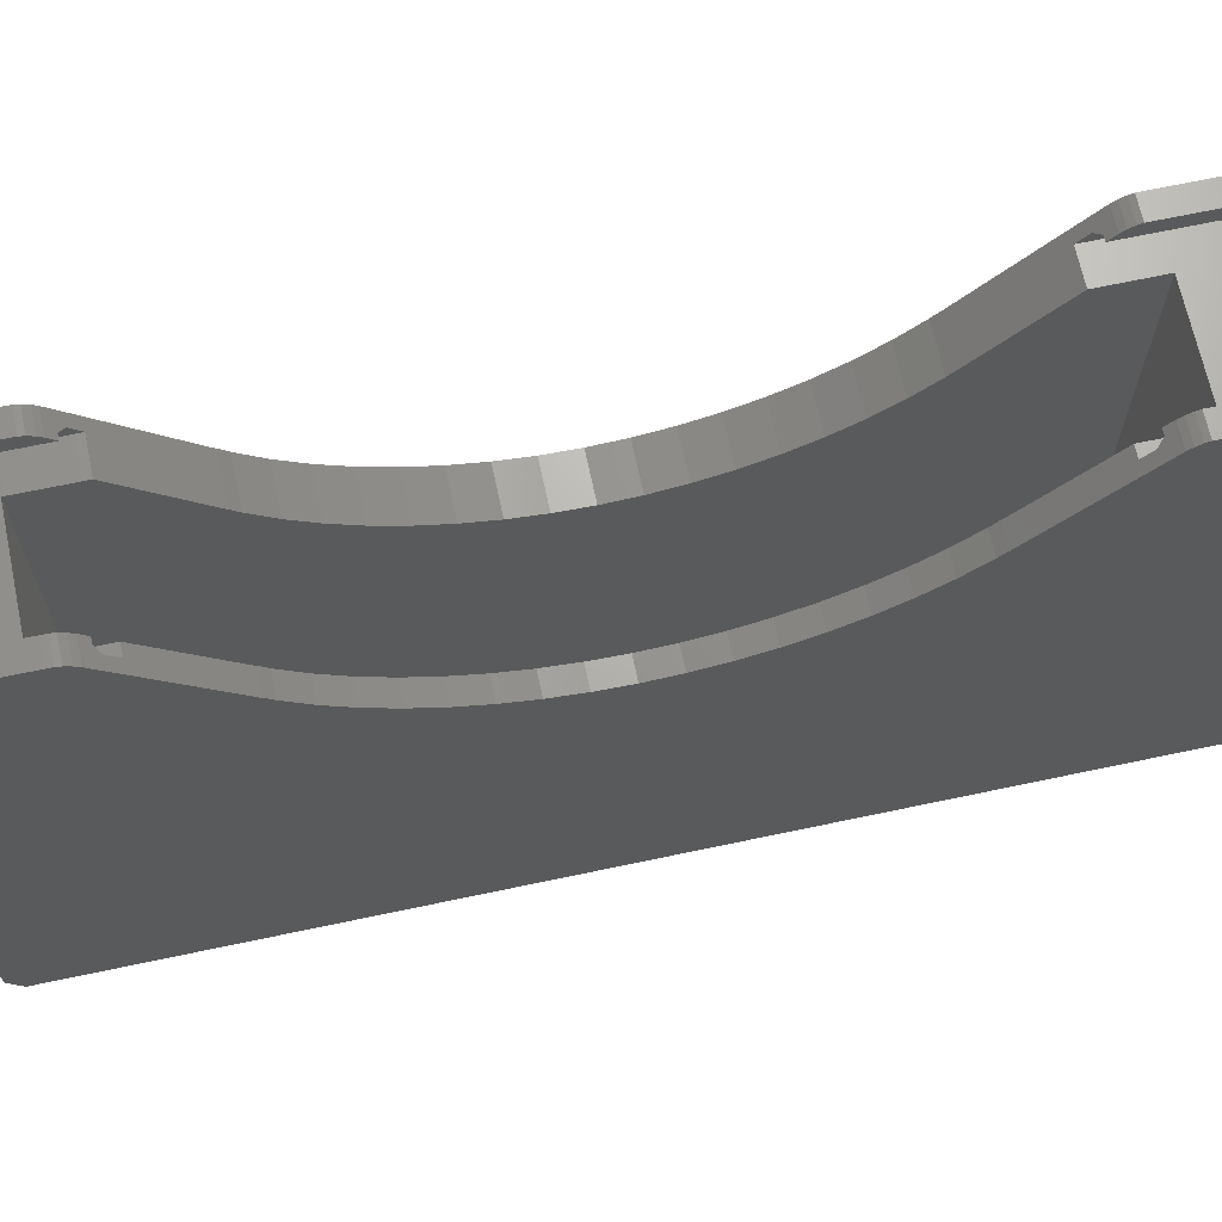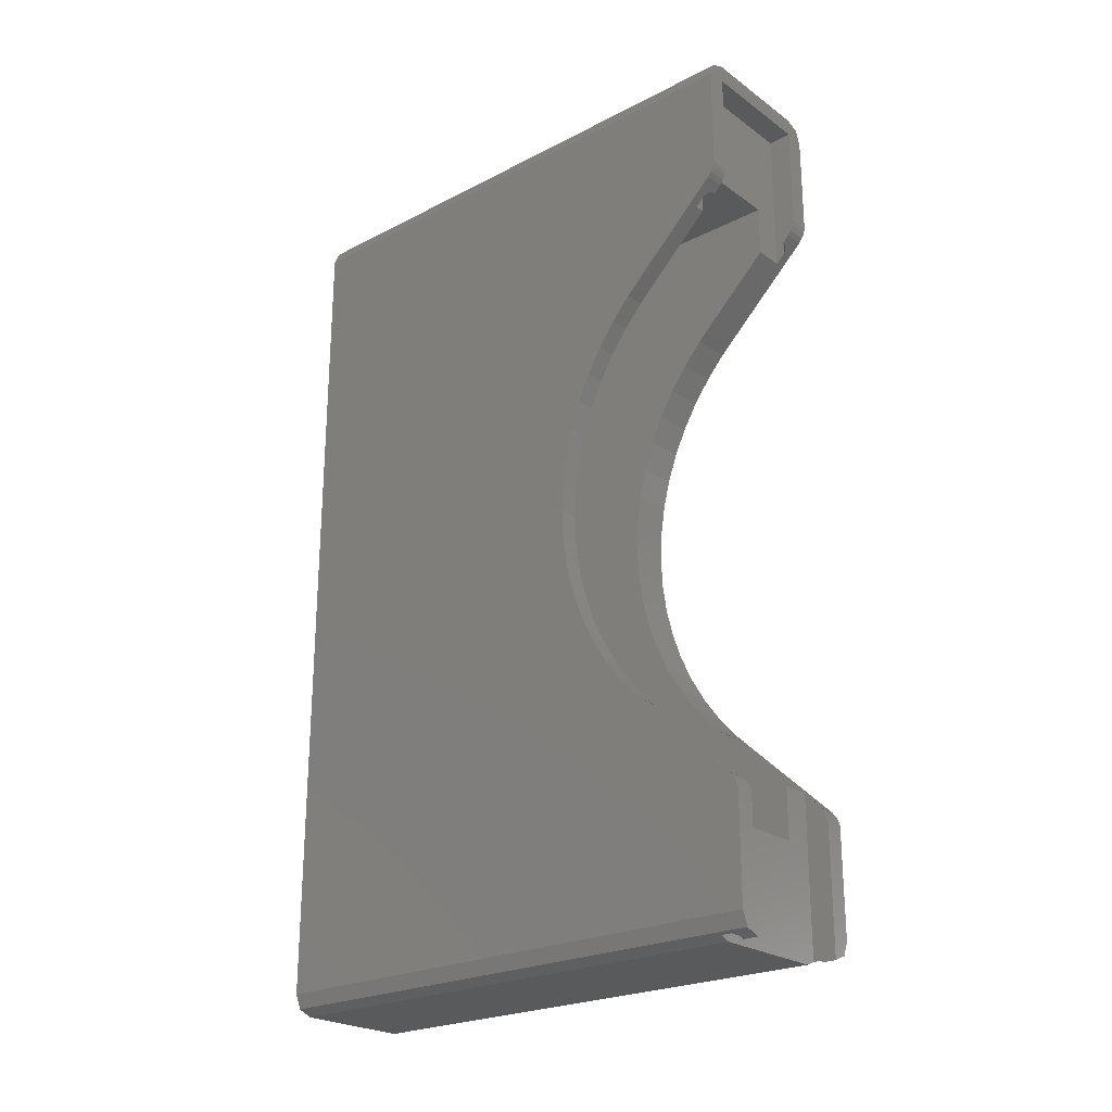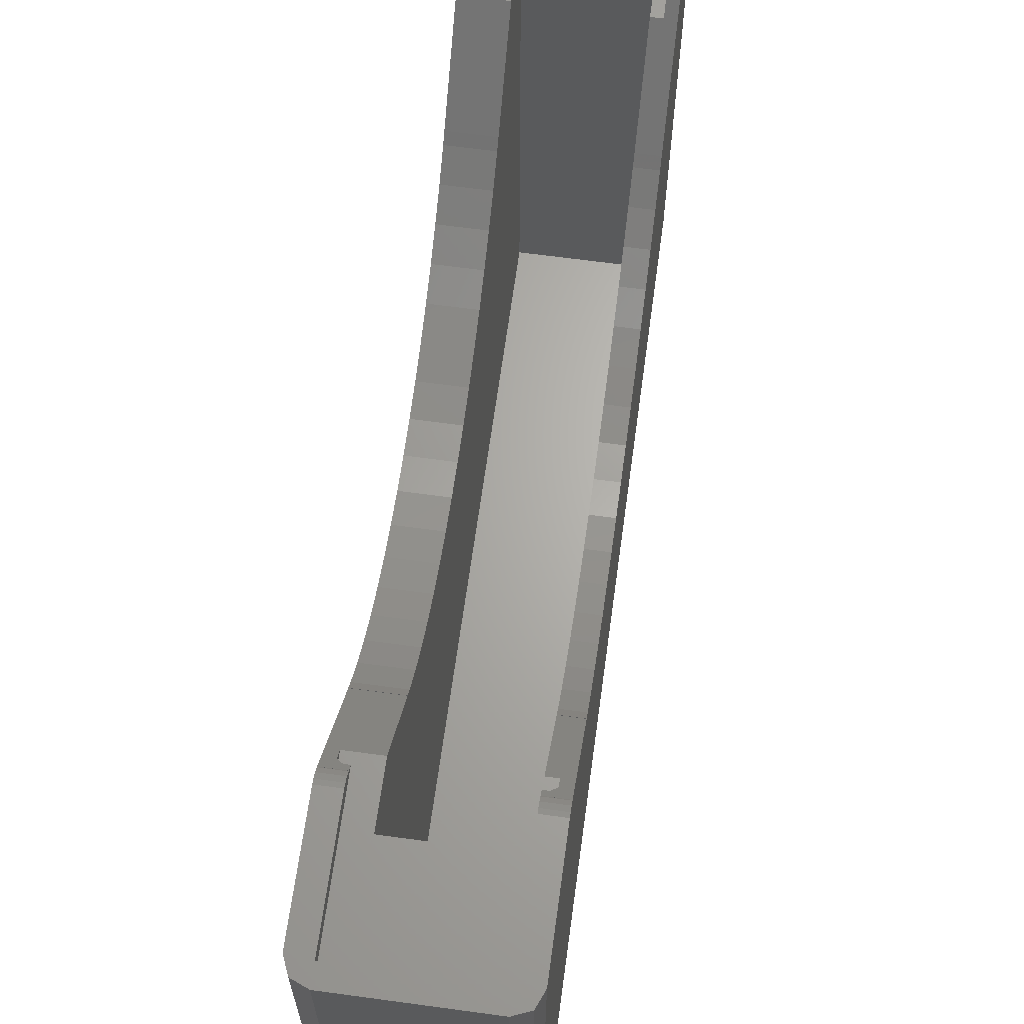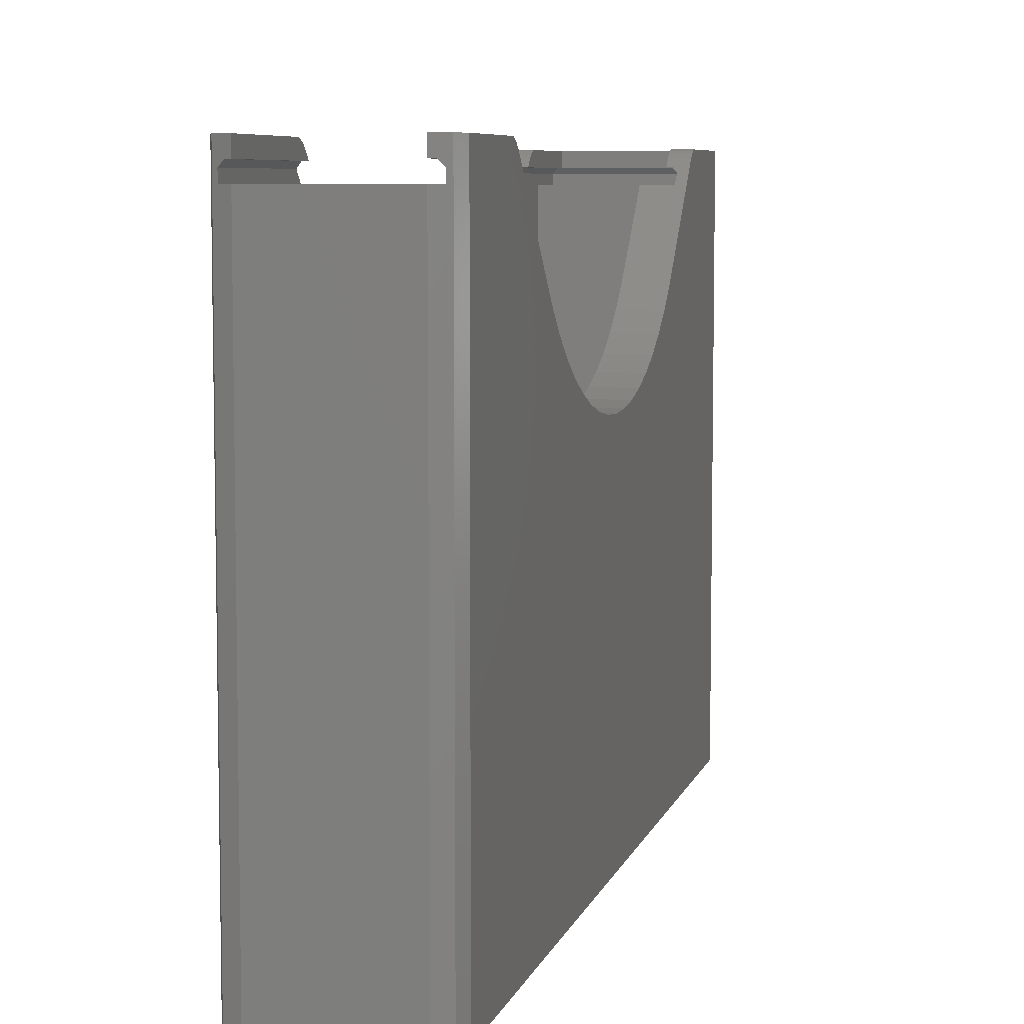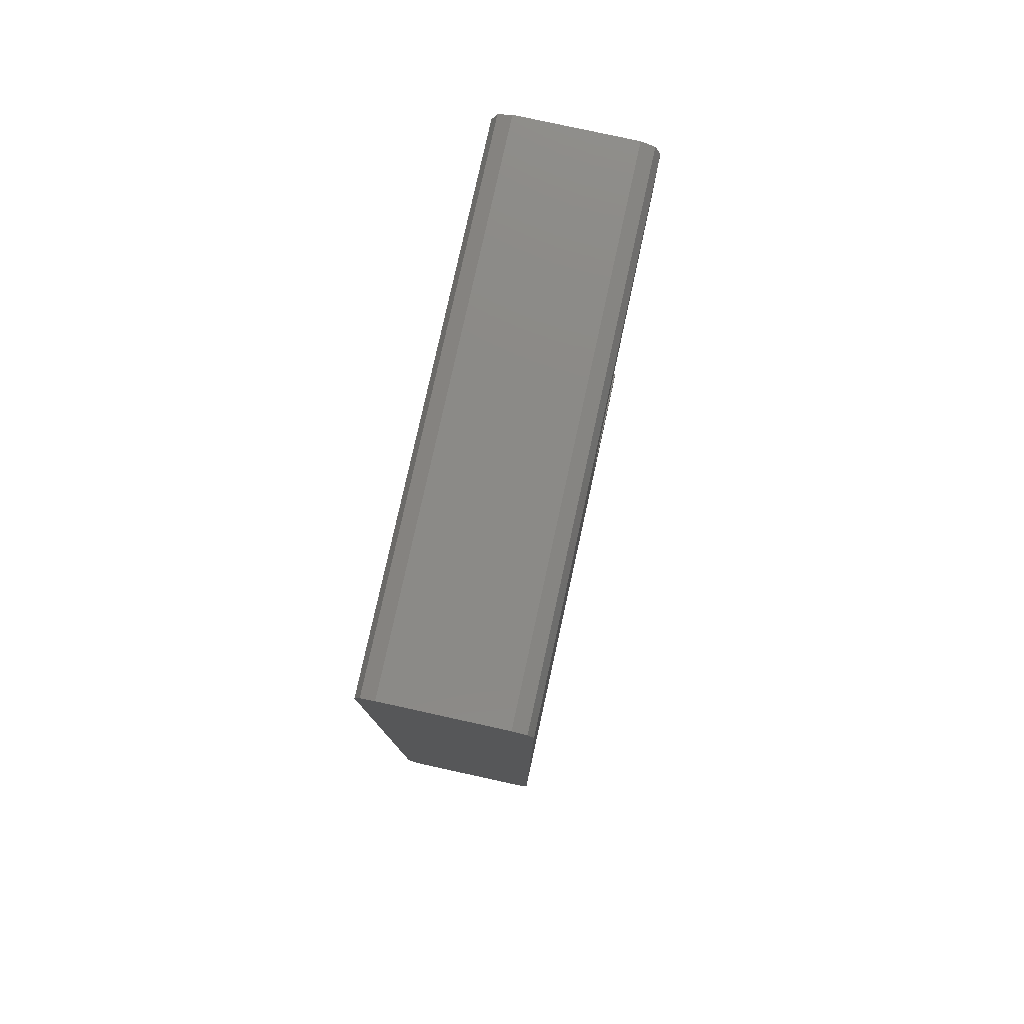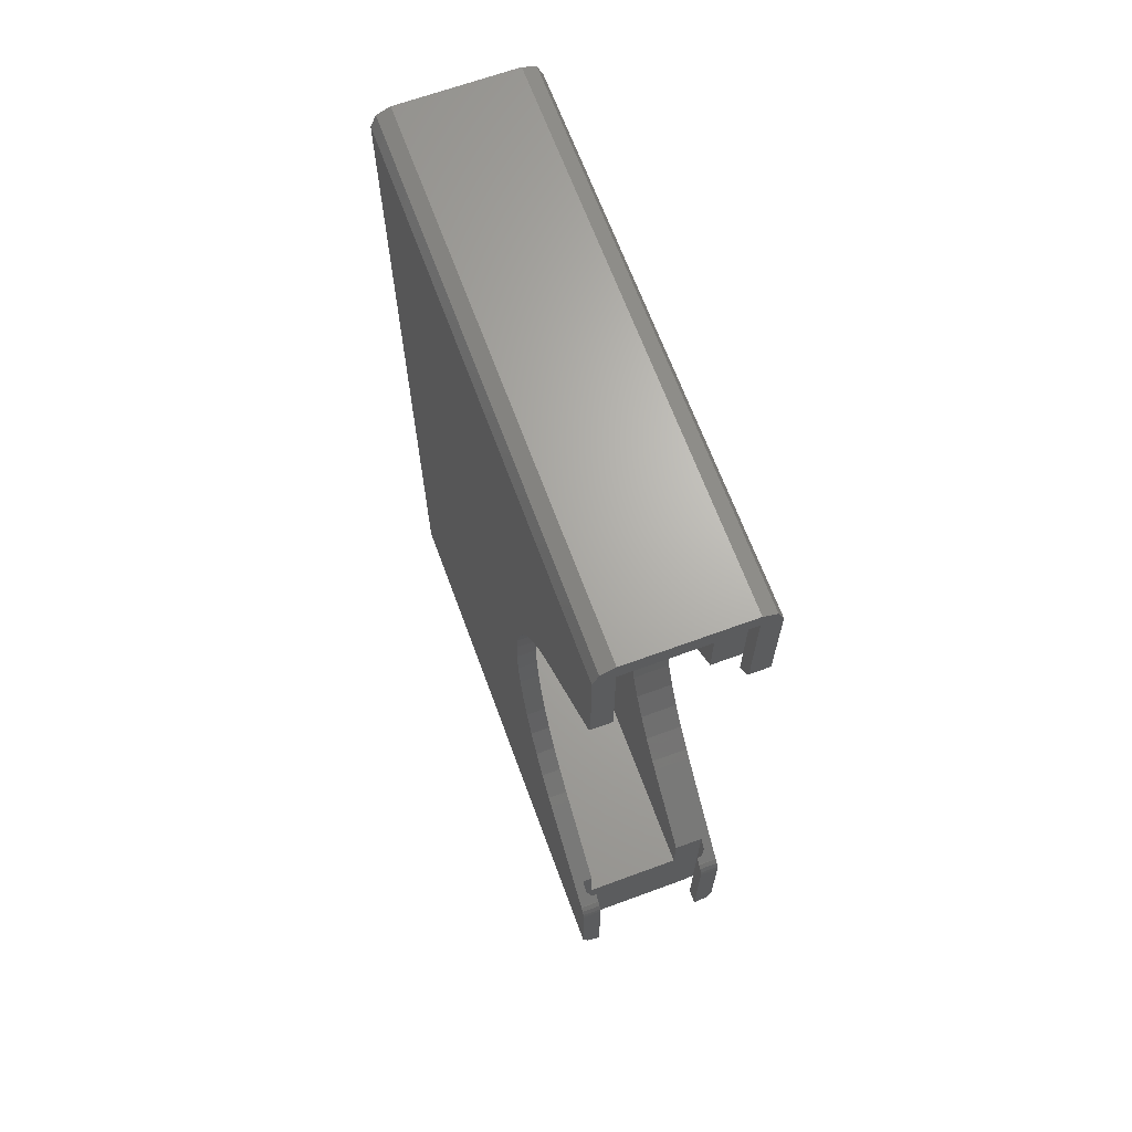
<metadata>
{"format":"stl","ext":"stl","renderer":"f3d","projection":"perspective","resolution":1024,"background":"white","views":[{"elev":67.7,"azim":-102.0,"up":"+Z"},{"elev":-23.8,"azim":-49.5,"up":"+Y"},{"elev":65.6,"azim":-172.2,"up":"+Z"},{"elev":6.8,"azim":13.8,"up":"+Z"},{"elev":78.7,"azim":-167.6,"up":"+Y"},{"elev":66.6,"azim":-20.2,"up":"+Y"}]}
</metadata>
<code>
# stl→obj: 204 verts, 404 faces
v 14 14.19 54.13
v 14 13.67 54.59
v 14 14.12 54.22
v 14 12.72 55
v 14 14.8 53.5
v 14 13.15 54.87
v 14 0 53.5
v 14 0 55
v 14 14.19 54.15
v 14 88.2 53.5
v 14 77.28 55
v 14 88.2 55
v 14 75.2 53.5
v 14 75.81 54.13
v 14 76.33 54.59
v 14 76.85 54.87
v 14 75.88 54.22
v 14 75.81 54.15
v 15 89 52
v 12 79 52
v 15 73.8 52
v 1 89 52
v 2 79 52
v 1 73.8 52
v 2 73.8 52
v 12 73.8 52
v 1 16.2 52
v 2 11 52
v 2 16.2 52
v 1 0.4142 52
v 2 0 52
v 12 11 52
v 15 0.4142 52
v 15 16.2 52
v 12 16.2 52
v 14 0 52
v 2 14.19 54.13
v 2 14.8 53.5
v 2 14.19 54.15
v 2 13.67 54.59
v 2 14.12 54.22
v 2 12.72 55
v 2 13.15 54.87
v 2 0 53.5
v 2 0 55
v 2 75.81 54.15
v 2 75.2 53.5
v 2 75.81 54.13
v 2 77.28 55
v 2 88.2 53.5
v 2 88.2 55
v 2 76.33 54.59
v 2 76.85 54.87
v 2 75.88 54.22
v 1 74.74 53
v 1.5 88.5 53.5
v 1.5 75.2 53.5
v 1 89 53
v 1.5 14.8 53.5
v 1 0.4142 53
v 1 15.26 53
v 1.5 0.2071 53.5
v 15 74.74 53
v 14.5 88.5 53.5
v 15 89 53
v 14.5 75.2 53.5
v 15 0.4142 53
v 14.5 14.8 53.5
v 15 15.26 53
v 14.5 0.2071 53.5
v 16 76.85 54.87
v 16 77.28 55
v 0 77.28 55
v 0 76.85 54.87
v 16 76.33 54.59
v 0 76.33 54.59
v 16 75.88 54.22
v 0 75.88 54.22
v 16 75.81 54.13
v 0 75.81 54.13
v 16 75.81 54.15
v 0 75.81 54.15
v 12 66.94 44.64
v 16 66.94 44.64
v 0 66.94 44.64
v 2 66.94 44.64
v 0 66.94 44.69
v 2 66.94 44.69
v 12 66.94 44.69
v 16 66.94 44.69
v 16 66.21 43.89
v 16 88 55
v 16 88 0
v 16 64.03 41.91
v 16 61.67 40.16
v 16 59.14 38.64
v 16 56.48 37.38
v 16 53.71 36.39
v 16 50.85 35.68
v 16 47.94 35.24
v 16 45 35.1
v 16 2 0
v 16 42.06 35.24
v 16 39.15 35.68
v 16 36.29 36.39
v 16 33.52 37.38
v 16 30.86 38.64
v 16 28.33 40.16
v 16 23.06 44.64
v 16 23.79 43.89
v 16 23.06 44.69
v 16 14.19 54.13
v 16 14.19 54.15
v 16 13.67 54.59
v 16 14.12 54.22
v 16 12.72 55
v 16 13.15 54.87
v 16 2 55
v 16 25.97 41.91
v 0 13.15 54.87
v 0 12.72 55
v 0 13.67 54.59
v 0 14.12 54.22
v 0 14.19 54.13
v 0 14.19 54.15
v 12 23.06 44.64
v 2 23.06 44.64
v 0 23.06 44.64
v 2 23.06 44.69
v 0 23.06 44.69
v 12 23.06 44.69
v 0 36.29 36.39
v 2 33.52 37.38
v 2 36.29 36.39
v 0 33.52 37.38
v 12 36.29 36.39
v 12 33.52 37.38
v 12 28.33 40.16
v 12 25.97 41.91
v 0 28.33 40.16
v 2 25.97 41.91
v 2 28.33 40.16
v 0 25.97 41.91
v 12 23.79 43.89
v 2 23.79 43.89
v 0 23.79 43.89
v 12 50.85 35.68
v 12 47.94 35.24
v 0 50.85 35.68
v 2 47.94 35.24
v 2 50.85 35.68
v 0 47.94 35.24
v 12 66.21 43.89
v 12 64.03 41.91
v 0 66.21 43.89
v 2 64.03 41.91
v 2 66.21 43.89
v 0 64.03 41.91
v 12 45 35.1
v 12 42.06 35.24
v 0 45 35.1
v 2 42.06 35.24
v 2 45 35.1
v 0 42.06 35.24
v 12 30.86 38.64
v 2 30.86 38.64
v 0 30.86 38.64
v 12 61.67 40.16
v 2 61.67 40.16
v 0 61.67 40.16
v 12 59.14 38.64
v 12 56.48 37.38
v 0 59.14 38.64
v 2 56.48 37.38
v 2 59.14 38.64
v 0 56.48 37.38
v 0 39.15 35.68
v 2 39.15 35.68
v 12 39.15 35.68
v 12 53.71 36.39
v 2 53.71 36.39
v 0 53.71 36.39
v 12 79 7
v 12 11 7
v 2 79 7
v 2 11 7
v 2 90 55
v 14 90 55
v 0.5858 89.41 55
v 0 88 55
v 15.41 89.41 55
v 15.41 0.5858 55
v 0 2 55
v 0.5858 0.5858 55
v 15.41 89.41 0
v 14 90 0
v 0 88 0
v 0 2 0
v 0.5858 0.5858 0
v 2 0 0
v 14 0 0
v 15.41 0.5858 0
v 2 90 0
v 0.5858 89.41 0
f 1 2 3
f 4 1 5
f 1 4 2
f 2 4 6
f 7 4 5
f 4 7 8
f 5 1 9
f 10 11 12
f 13 11 10
f 14 11 13
f 11 15 16
f 15 14 17
f 14 13 18
f 15 11 14
f 19 20 21
f 22 20 19
f 20 22 23
f 24 23 22
f 23 24 25
f 21 20 26
f 27 28 29
f 28 27 30
f 28 30 31
f 32 33 34
f 32 34 35
f 33 32 36
f 31 32 28
f 32 31 36
f 37 38 39
f 40 37 41
f 42 37 40
f 42 40 43
f 37 42 38
f 44 42 45
f 42 44 38
f 46 47 48
f 49 50 51
f 52 49 53
f 49 52 48
f 48 52 54
f 49 48 47
f 49 47 50
f 50 12 51
f 12 50 10
f 55 56 57
f 56 55 58
f 59 60 61
f 60 59 62
f 63 64 65
f 64 63 66
f 67 68 69
f 68 67 70
f 55 22 58
f 22 55 24
f 30 61 60
f 61 30 27
f 58 64 56
f 64 58 65
f 47 57 50
f 10 66 13
f 66 10 64
f 50 64 10
f 50 56 64
f 56 50 57
f 62 38 44
f 38 62 59
f 5 70 7
f 70 5 68
f 22 65 58
f 65 22 19
f 19 63 65
f 63 19 21
f 33 69 34
f 69 33 67
f 11 71 72
f 71 11 16
f 73 53 49
f 53 73 74
f 16 75 71
f 75 16 15
f 74 52 53
f 52 74 76
f 15 77 75
f 77 15 17
f 76 54 52
f 54 76 78
f 14 77 17
f 77 14 79
f 80 54 78
f 54 80 48
f 79 18 81
f 18 79 14
f 48 82 46
f 82 48 80
f 26 83 21
f 66 18 13
f 18 66 81
f 63 81 66
f 21 81 63
f 84 21 83
f 21 84 81
f 82 57 46
f 82 55 57
f 82 24 55
f 85 24 82
f 86 24 85
f 24 86 25
f 46 57 47
f 86 87 88
f 87 86 85
f 84 89 90
f 89 84 83
f 90 91 84
f 81 84 79
f 79 92 72
f 75 72 71
f 72 75 79
f 79 75 77
f 92 79 84
f 92 84 93
f 91 93 84
f 94 93 91
f 95 93 94
f 96 93 95
f 97 93 96
f 98 93 97
f 99 93 98
f 100 93 99
f 101 93 100
f 102 101 103
f 102 103 104
f 102 104 105
f 102 105 106
f 102 106 107
f 102 107 108
f 109 110 111
f 112 109 113
f 114 112 115
f 116 112 114
f 116 114 117
f 112 116 118
f 112 118 109
f 102 109 118
f 109 102 110
f 110 102 119
f 119 102 108
f 101 102 93
f 6 116 117
f 116 6 4
f 120 42 43
f 42 120 121
f 2 117 114
f 117 2 6
f 122 43 40
f 43 122 120
f 3 114 115
f 114 3 2
f 123 40 41
f 40 123 122
f 112 3 115
f 3 112 1
f 37 123 41
f 123 37 124
f 1 113 9
f 113 1 112
f 124 39 125
f 39 124 37
f 113 68 9
f 113 69 68
f 113 34 69
f 109 34 113
f 126 34 109
f 34 126 35
f 9 68 5
f 29 127 27
f 59 39 38
f 39 59 125
f 61 125 59
f 27 125 61
f 128 27 127
f 27 128 125
f 128 129 130
f 129 128 127
f 126 111 131
f 111 126 109
f 132 133 134
f 133 132 135
f 136 106 105
f 106 136 137
f 138 119 108
f 119 138 139
f 140 141 142
f 141 140 143
f 139 110 119
f 110 139 144
f 143 145 141
f 145 143 146
f 147 100 99
f 100 147 148
f 149 150 151
f 150 149 152
f 153 94 91
f 94 153 154
f 155 156 157
f 156 155 158
f 159 103 101
f 103 159 160
f 161 162 163
f 162 161 164
f 148 101 100
f 101 148 159
f 152 163 150
f 163 152 161
f 110 131 111
f 131 110 144
f 145 130 129
f 130 145 146
f 137 107 106
f 107 137 165
f 135 166 133
f 166 135 167
f 153 90 89
f 90 153 91
f 155 88 87
f 88 155 157
f 154 95 94
f 95 154 168
f 158 169 156
f 169 158 170
f 171 97 96
f 97 171 172
f 173 174 175
f 174 173 176
f 170 175 169
f 175 170 173
f 168 96 95
f 96 168 171
f 177 134 178
f 134 177 132
f 179 105 104
f 105 179 136
f 172 98 97
f 98 172 180
f 176 181 174
f 181 176 182
f 165 108 107
f 108 165 138
f 167 142 166
f 142 167 140
f 164 178 162
f 178 164 177
f 160 104 103
f 104 160 179
f 180 99 98
f 99 180 147
f 182 151 181
f 151 182 149
f 83 20 183
f 20 83 26
f 83 153 89
f 183 153 83
f 183 154 153
f 183 168 154
f 183 171 168
f 183 172 171
f 183 180 172
f 183 147 180
f 183 148 147
f 183 159 148
f 184 159 183
f 159 184 160
f 160 184 179
f 179 184 136
f 136 184 137
f 137 184 165
f 165 184 138
f 184 139 138
f 184 144 139
f 184 126 144
f 32 126 184
f 126 32 35
f 144 126 131
f 185 184 183
f 184 185 186
f 88 157 86
f 86 23 25
f 23 86 185
f 157 185 86
f 156 185 157
f 169 185 156
f 175 185 169
f 174 185 175
f 181 185 174
f 151 185 181
f 150 185 151
f 163 185 150
f 186 163 162
f 186 162 178
f 186 178 134
f 186 134 133
f 186 133 166
f 186 166 142
f 127 145 129
f 28 127 29
f 186 127 28
f 127 186 145
f 145 186 141
f 163 186 185
f 141 186 142
f 185 20 23
f 20 185 183
f 184 28 32
f 28 184 186
f 187 12 188
f 187 51 12
f 189 51 187
f 51 189 190
f 51 190 49
f 49 190 73
f 12 92 191
f 12 191 188
f 11 92 12
f 92 11 72
f 4 118 116
f 8 118 4
f 118 8 192
f 193 45 42
f 193 42 121
f 45 193 194
f 195 188 191
f 188 195 196
f 85 190 197
f 80 190 85
f 76 73 80
f 73 76 74
f 76 80 78
f 80 85 82
f 190 80 73
f 85 155 87
f 197 155 85
f 197 158 155
f 197 170 158
f 197 173 170
f 197 176 173
f 197 182 176
f 197 149 182
f 197 152 149
f 197 161 152
f 198 161 197
f 161 198 164
f 164 198 177
f 177 198 132
f 132 198 135
f 135 198 167
f 124 122 123
f 193 124 128
f 121 124 193
f 198 128 146
f 122 121 120
f 167 198 140
f 198 143 140
f 198 146 143
f 128 198 193
f 124 121 122
f 146 128 130
f 128 124 125
f 194 62 45
f 194 60 62
f 194 30 60
f 199 30 194
f 199 31 30
f 31 199 200
f 45 62 44
f 199 193 198
f 193 199 194
f 36 201 33
f 70 8 7
f 8 70 192
f 67 192 70
f 33 192 67
f 202 33 201
f 33 202 192
f 200 36 31
f 36 200 201
f 203 189 187
f 189 203 204
f 197 189 204
f 189 197 190
f 192 102 118
f 102 192 202
f 201 102 202
f 102 198 93
f 102 201 198
f 197 93 198
f 198 201 200
f 196 93 197
f 198 200 199
f 93 196 195
f 196 197 203
f 203 197 204
f 196 187 188
f 187 196 203
f 92 195 191
f 195 92 93

</code>
